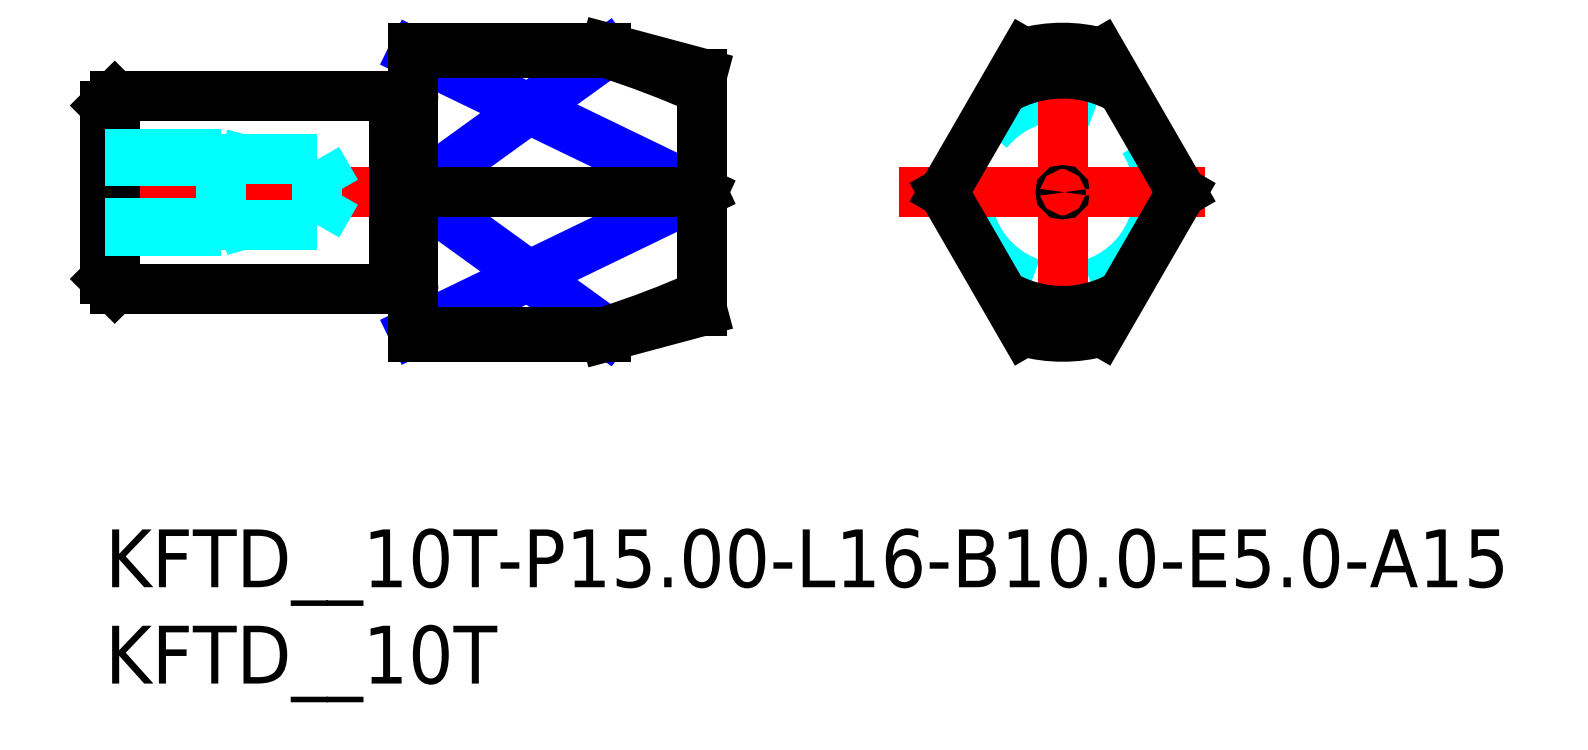
<metadata>
{"format":"dxf","ext":"dxf","renderer":"ezdxf+matplotlib","layout":"modelspace","background":"white","min_lineweight":24,"dpi":150}
</metadata>
<code>
0
SECTION
2
ENTITIES
0
INSERT
8
MSM_CONTINUOUS
2
*U22
10
0
20
0
30
0
0
INSERT
8
MSM_CONTINUOUS
2
*U23
10
0
20
0
30
0
0
LINE
8
MSM_DASHED
10
30.83
20
17.5
30
0
11
31
21
17.4
31
0
0
LINE
8
MSM_DASHED
10
31
20
17.6
30
0
11
30.83
21
17.5
31
0
0
CIRCLE
8
MSM_DASHED
10
49.69
20
17.5
30
0
40
5
0
LINE
8
MSM_CENTER
10
41.19
20
17.5
30
0
11
58.19
21
17.5
31
0
0
LINE
8
MSM_CENTER
10
49.69
20
9
30
0
11
49.69
21
26
31
0
0
LINE
8
MSM_CENTER
10
-1
20
17.5
30
0
11
32
21
17.5
31
0
0
LINE
8
MSM_NARROW
10
16
20
24.73
30
0
11
30.95
21
17.5
31
0
0
LINE
8
MSM_NARROW
10
16
20
17.5
30
0
11
26
21
24.73
31
0
0
LINE
8
MSM_NARROW
10
16
20
10.27
30
0
11
30.95
21
17.5
31
0
0
LINE
8
MSM_NARROW
10
16
20
17.5
30
0
11
26
21
10.27
31
0
0
ARC
8
MSM_CONTINUOUS
10
49.69
20
17.5
30
0
40
6.16
50
59.79
51
120.2
0
ARC
8
MSM_CONTINUOUS
10
49.69
20
17.5
30
0
40
7.5
50
74.53
51
105.5
0
ARC
8
MSM_CONTINUOUS
10
49.69
20
17.5
30
0
40
6.16
50
359.8
51
0.2113
0
ARC
8
MSM_CONTINUOUS
10
49.69
20
17.5
30
0
40
7.5
50
254.5
51
285.5
0
ARC
8
MSM_CONTINUOUS
10
49.69
20
17.5
30
0
40
6.16
50
239.8
51
300.2
0
LINE
8
MSM_CONTINUOUS
10
47.69
20
24.73
30
0
11
43.52
21
17.5
31
0
0
LINE
8
MSM_CONTINUOUS
10
55.87
20
17.5
30
0
11
51.69
21
24.73
31
0
0
LINE
8
MSM_CONTINUOUS
10
51.69
20
10.27
30
0
11
55.87
21
17.5
31
0
0
LINE
8
MSM_CONTINUOUS
10
43.52
20
17.5
30
0
11
47.69
21
10.27
31
0
0
ARC
8
MSM_CONTINUOUS
10
11.16
20
56.74
30
0
40
48.78
50
287.7
51
294
0
ARC
8
MSM_CONTINUOUS
10
11.16
20
-21.74
30
0
40
48.78
50
66
51
72.29
0
LINE
8
MSM_CONTINUOUS
10
26
20
10.27
30
0
11
26
21
10
31
0
0
LINE
8
MSM_CONTINUOUS
10
30.95
20
17.5
30
0
11
31
21
17.48
31
0
0
LINE
8
MSM_CONTINUOUS
10
31
20
17.52
30
0
11
30.95
21
17.5
31
0
0
LINE
8
MSM_CONTINUOUS
10
26
20
10.27
30
0
11
16
21
10.27
31
0
0
LINE
8
MSM_CONTINUOUS
10
30.95
20
17.5
30
0
11
16
21
17.5
31
0
0
LINE
8
MSM_CONTINUOUS
10
16
20
24.73
30
0
11
26
21
24.73
31
0
0
ARC
8
MSM_CONTINUOUS
10
49.69
20
17.5
30
0
40
6.16
50
179.8
51
180.2
0
CIRCLE
8
MSM_CONTINUOUS
10
49.69
20
17.5
30
0
40
0.1
0
LINE
8
MSM_CONTINUOUS
10
26
20
25
30
0
11
26
21
24.73
31
0
0
LINE
8
MSM_CONTINUOUS
10
31
20
23.66
30
0
11
31
21
11.34
31
0
0
LINE
8
MSM_CONTINUOUS
10
26
20
10
30
0
11
31
21
11.34
31
0
0
LINE
8
MSM_CONTINUOUS
10
31
20
23.66
30
0
11
26
21
25
31
0
0
LINE
8
MSM_CONTINUOUS
10
16
20
25
30
0
11
16
21
10
31
0
0
LINE
8
MSM_CONTINUOUS
10
26
20
25
30
0
11
16
21
25
31
0
0
LINE
8
MSM_CONTINUOUS
10
16
20
10
30
0
11
26
21
10
31
0
0
ARC
8
MSM_CONTINUOUS
10
15.8
20
22.6
30
0
40
0.2
50
270
51
0
0
ARC
8
MSM_CONTINUOUS
10
15.8
20
12.4
30
0
40
0.2
50
0
51
90
0
LINE
8
MSM_CONTINUOUS
10
15
20
22.5
30
0
11
15
21
12.5
31
0
0
ARC
8
MSM_CONTINUOUS
10
15.17
20
22.6
30
0
40
0.2
50
210
51
270
0
ARC
8
MSM_CONTINUOUS
10
15.17
20
12.4
30
0
40
0.2
50
90
51
150
0
LINE
8
MSM_CONTINUOUS
10
0.5
20
22.5
30
0
11
0.5
21
12.5
31
0
0
LINE
8
MSM_CONTINUOUS
10
15
20
22.5
30
0
11
0.5
21
22.5
31
0
0
LINE
8
MSM_CONTINUOUS
10
0.5
20
12.5
30
0
11
15
21
12.5
31
0
0
LINE
8
MSM_CONTINUOUS
10
-6.12e-14
20
22
30
0
11
-6.12e-14
21
13
31
0
0
LINE
8
MSM_CONTINUOUS
10
0.5
20
22.5
30
0
11
-6.12e-14
21
22
31
0
0
LINE
8
MSM_CONTINUOUS
10
-6.12e-14
20
13
30
0
11
0.5
21
12.5
31
0
0
LINE
8
MSM_CONTINUOUS
10
15.8
20
22.4
30
0
11
15.17
21
22.4
31
0
0
LINE
8
MSM_CONTINUOUS
10
15.17
20
12.6
30
0
11
15.8
21
12.6
31
0
0
LINE
8
MSM_DASHED
10
11.02
20
15.8
30
0
11
11.02
21
19.2
31
0
0
LINE
8
MSM_DASHED
10
6
20
15.5
30
0
11
6
21
19.5
31
0
0
LINE
8
MSM_DASHED
10
11.02
20
15.8
30
0
11
12
21
17.5
31
0
0
LINE
8
MSM_DASHED
10
-6.12e-14
20
15.5
30
0
11
6
21
15.5
31
0
0
LINE
8
MSM_DASHED
10
-6.12e-14
20
19.5
30
0
11
6
21
19.5
31
0
0
LINE
8
MSM_DASHED
10
-6.12e-14
20
15.88
30
0
11
6
21
15.88
31
0
0
LINE
8
MSM_DASHED
10
6
20
15.8
30
0
11
11.02
21
15.8
31
0
0
LINE
8
MSM_DASHED
10
-6.12e-14
20
19.12
30
0
11
6
21
19.12
31
0
0
LINE
8
MSM_DASHED
10
6
20
15.5
30
0
11
7.108
21
15.8
31
0
0
LINE
8
MSM_DASHED
10
6
20
19.2
30
0
11
11.02
21
19.2
31
0
0
LINE
8
MSM_DASHED
10
6
20
19.5
30
0
11
7.108
21
19.2
31
0
0
LINE
8
MSM_DASHED
10
11.02
20
19.2
30
0
11
12
21
17.5
31
0
0
ENDSEC
0
EOF

</code>
